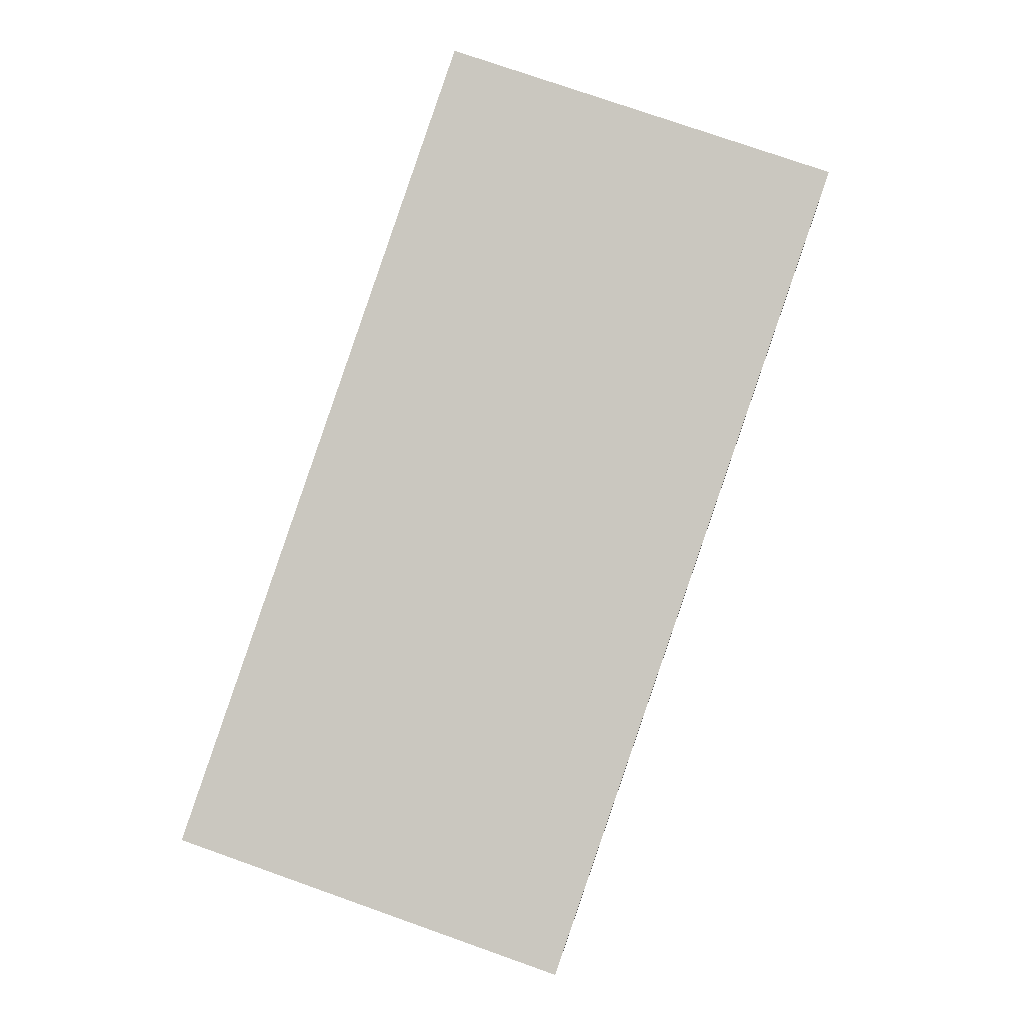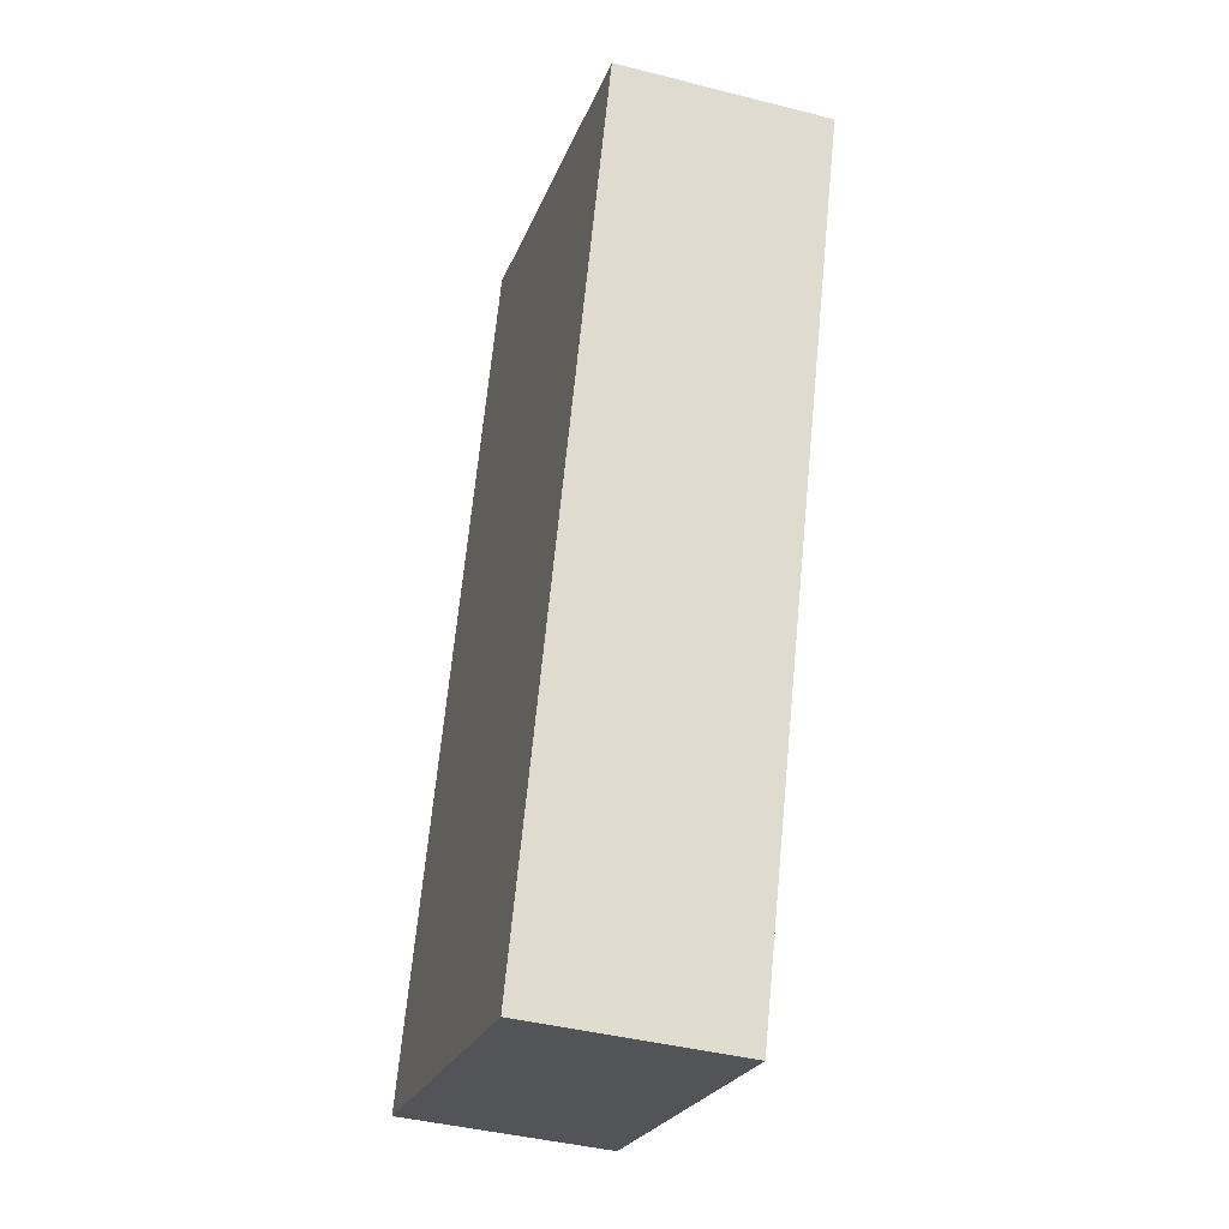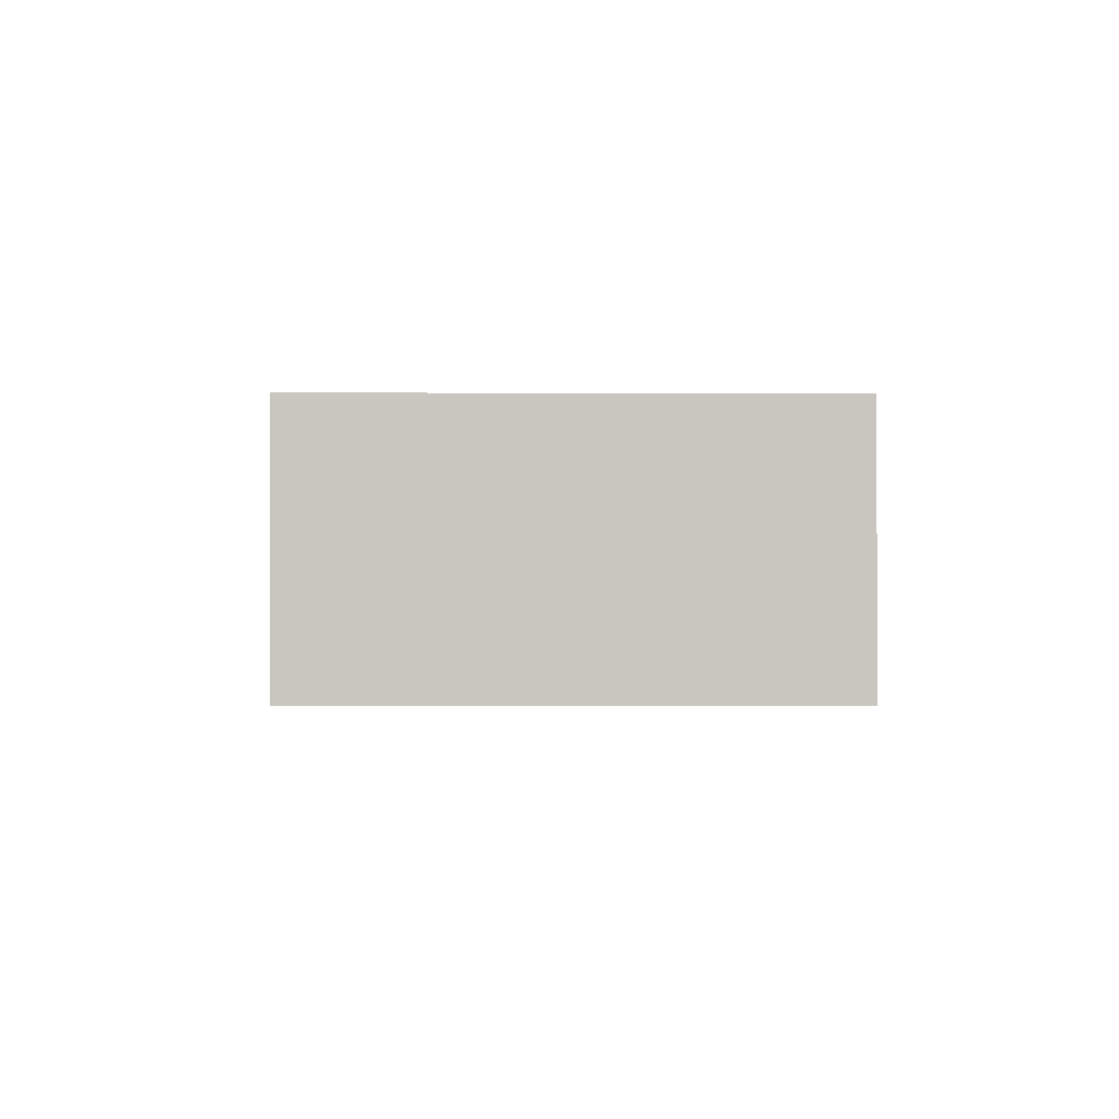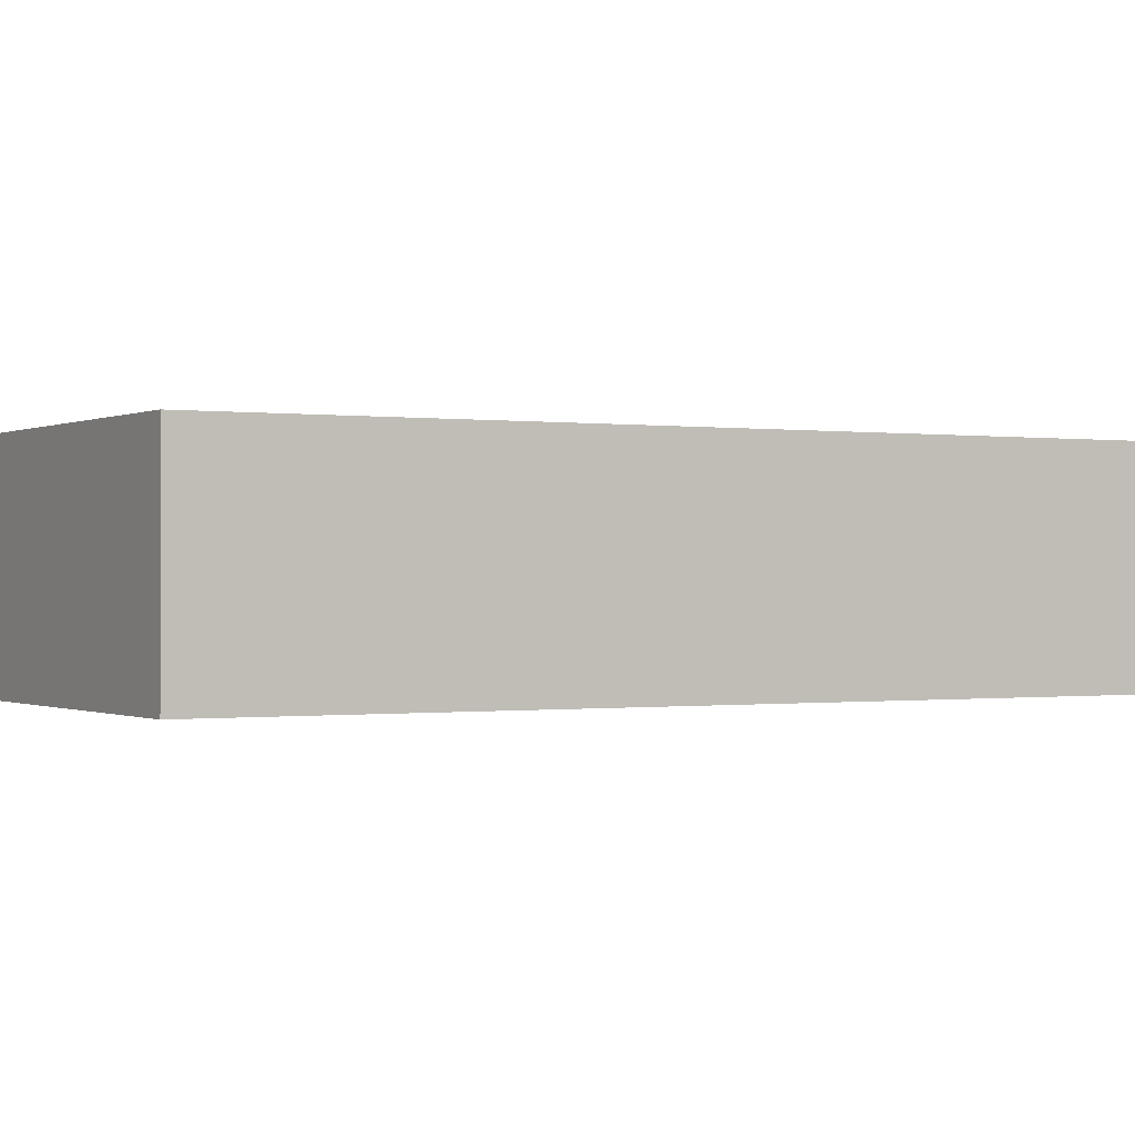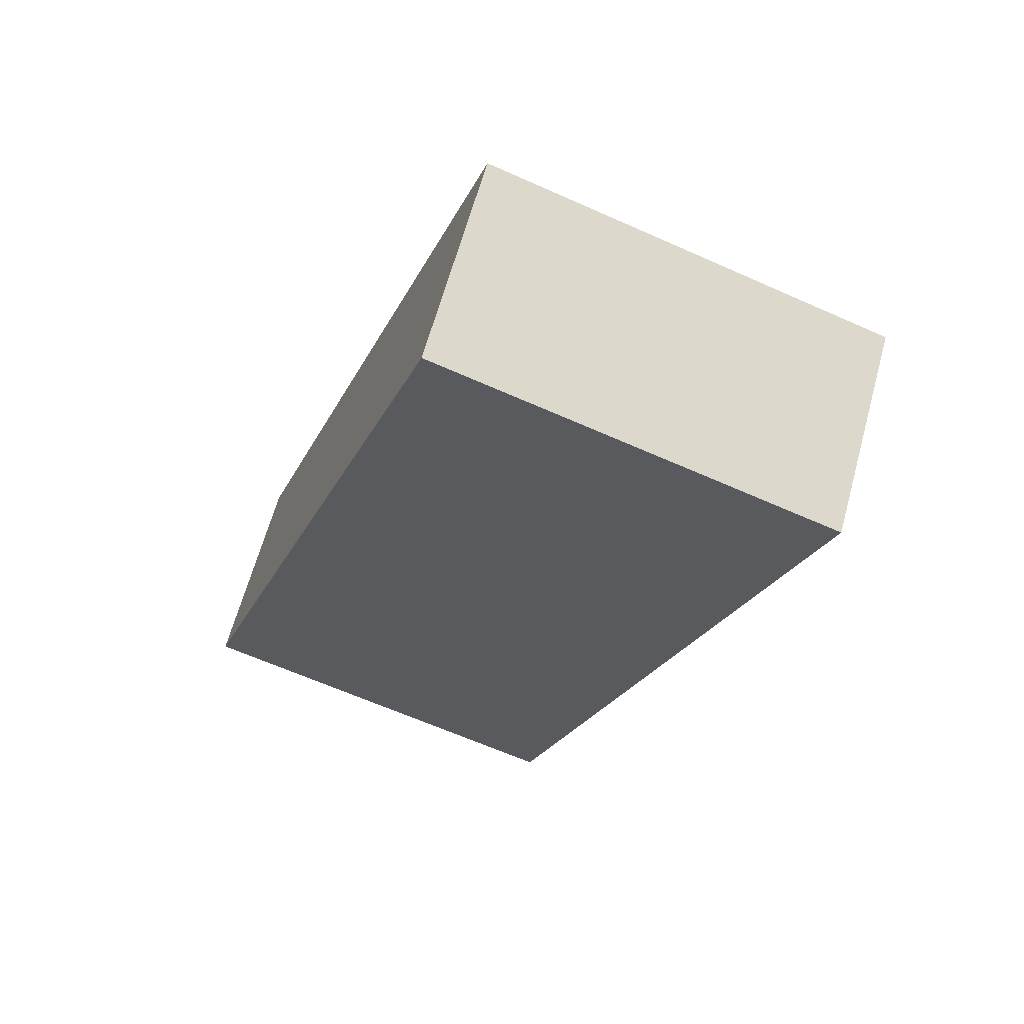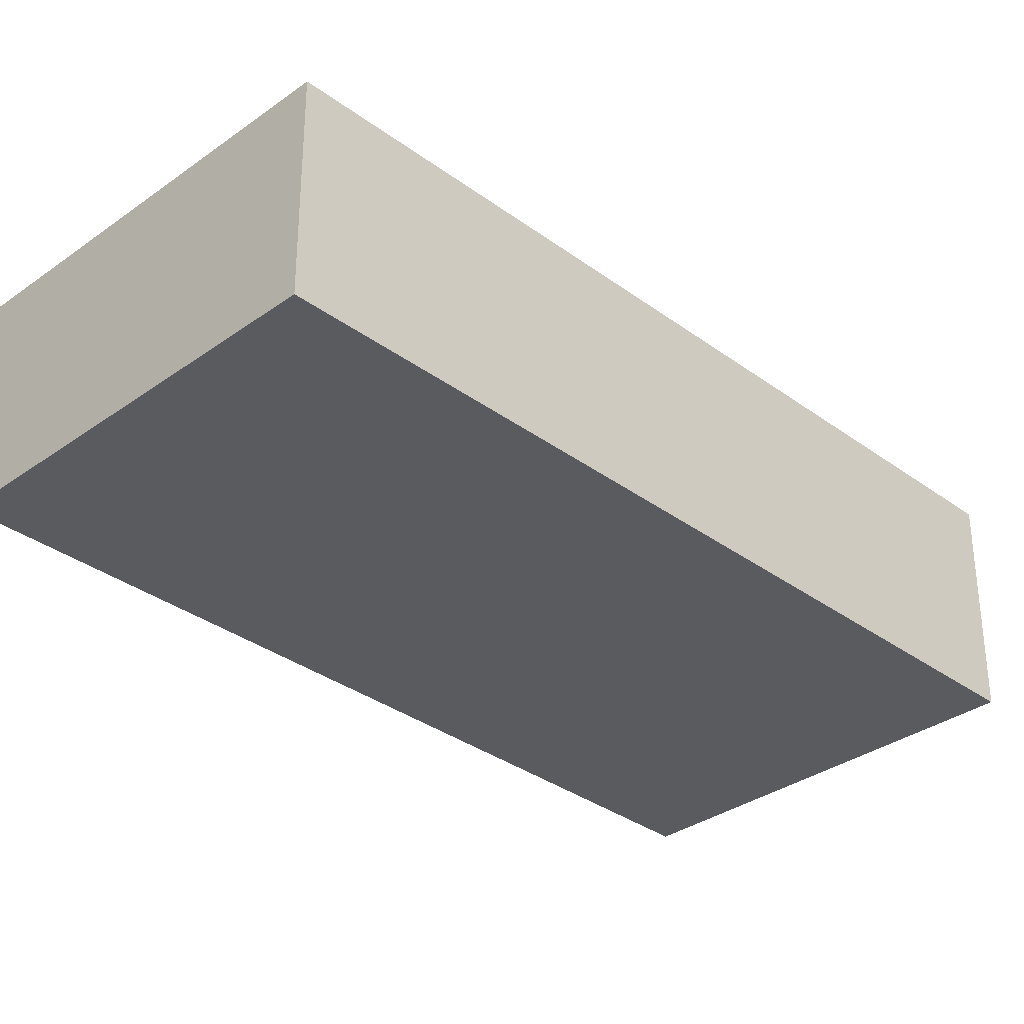
<metadata>
{"format":"obj","ext":"obj","renderer":"f3d","projection":"perspective","resolution":1024,"background":"white","views":[{"elev":-2.9,"azim":4.5,"up":"+Z"},{"elev":-41.7,"azim":72.9,"up":"+Z"},{"elev":-0.9,"azim":17.7,"up":"+Y"},{"elev":-0.3,"azim":79.6,"up":"+Y"},{"elev":63.7,"azim":15.3,"up":"+Z"},{"elev":-33.3,"azim":-116.3,"up":"+Y"}]}
</metadata>
<code>
v  6.224 4.64 18.07
v  6.06 4.64 -2.087
v  0 4.64 2.841e-16
v  8.514 4.64 -2.932
v  14.73 4.64 15.11
v  8.514 1.795e-16 -2.932
v  6.06 1.278e-16 -2.087
v  0 0 0
v  6.224 -1.107e-15 18.07
v  14.73 -9.255e-16 15.11
g defaultobject
f 1 2 3
f 2 1 4
f 4 1 5
f 6 2 4
f 2 6 3
f 3 6 7
f 3 7 8
f 8 1 3
f 1 8 9
f 9 5 1
f 5 9 10
f 10 4 5
f 4 10 6
f 7 9 8
f 9 7 6
f 9 6 10

</code>
